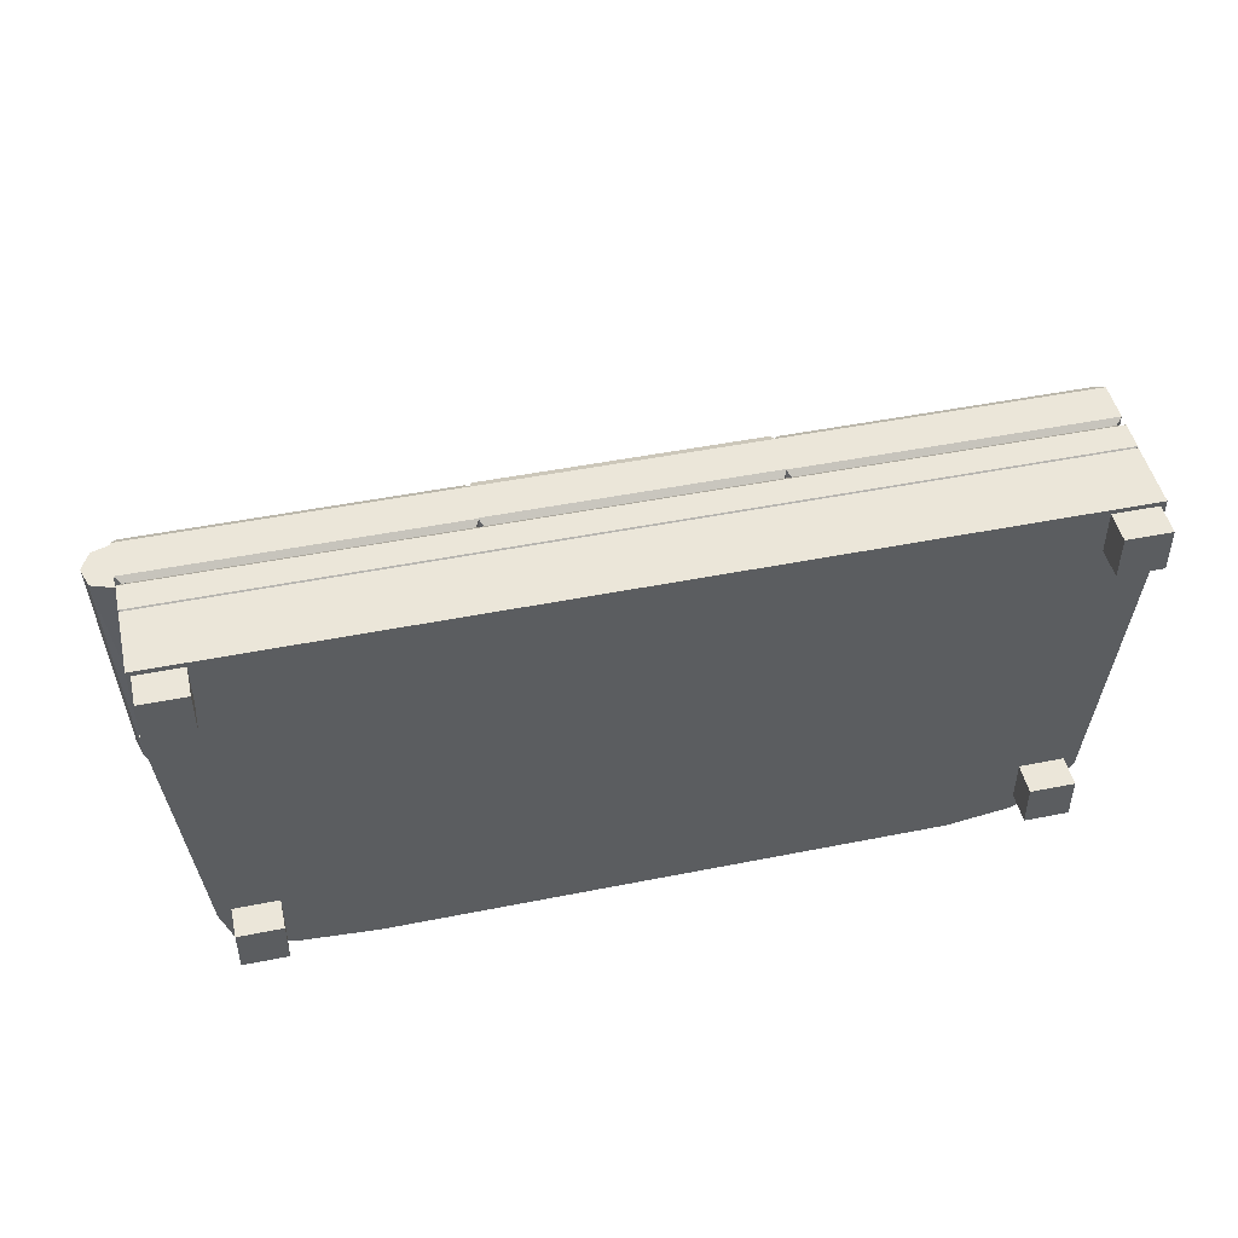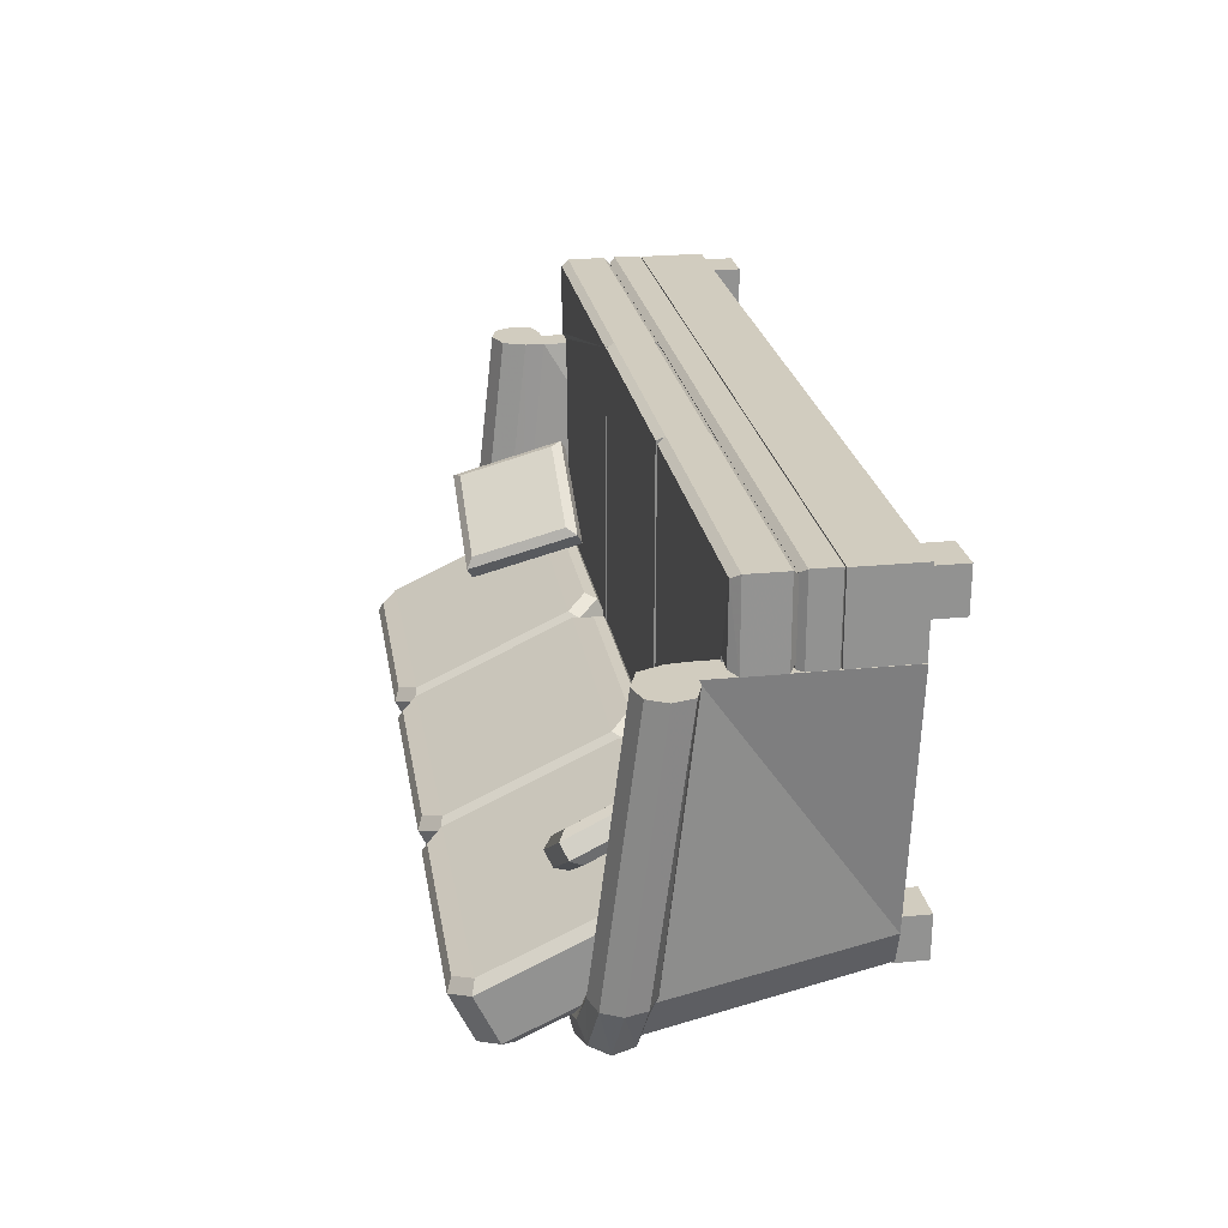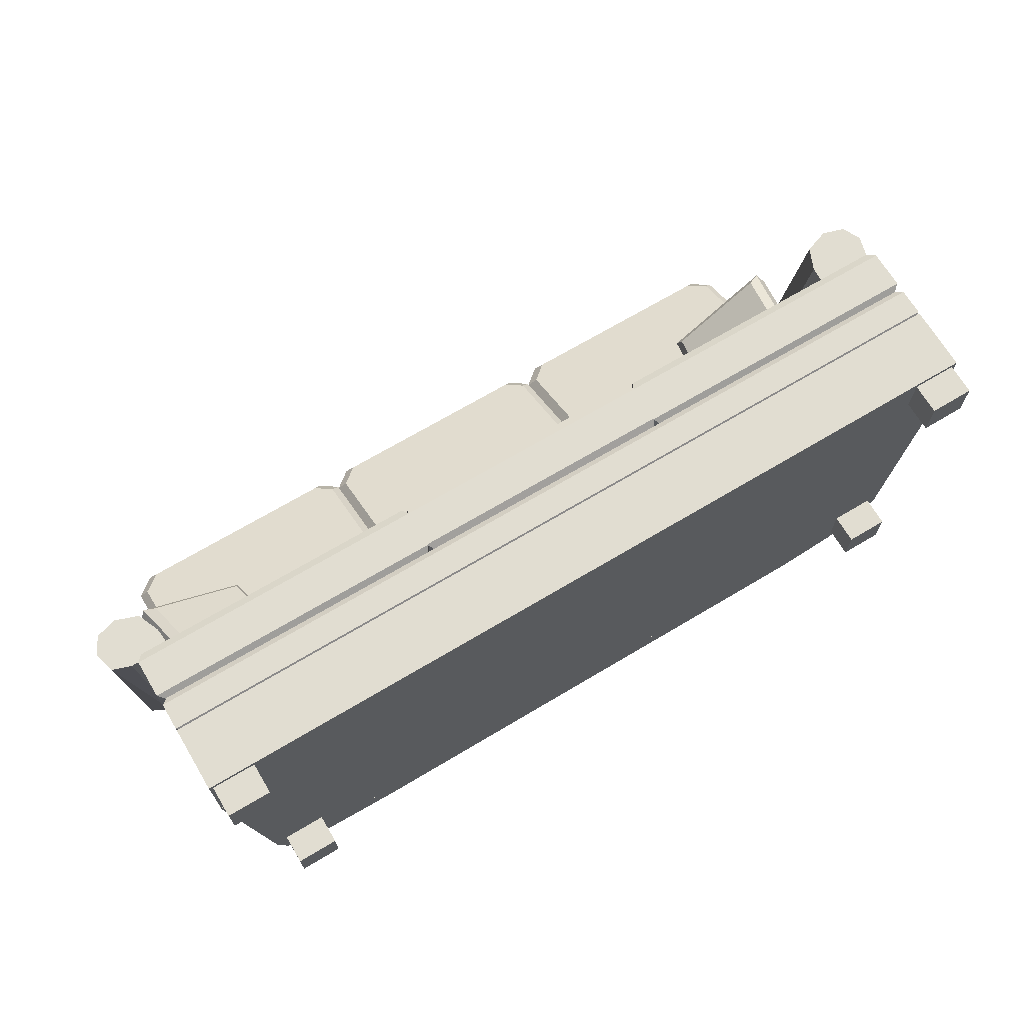
<metadata>
{"format":"obj","ext":"obj","renderer":"f3d","projection":"perspective","resolution":1024,"background":"white","views":[{"elev":47.7,"azim":-12.7,"up":"+Z"},{"elev":24.1,"azim":-99.4,"up":"+Z"},{"elev":68.8,"azim":-30.9,"up":"+Z"}]}
</metadata>
<code>
v -0.4618 0.04346 0.1701
v -0.462 -0.1448 0.17
v -0.427 0.04346 0.1701
v -0.4269 -0.1448 0.17
v 0.4301 0.04346 0.1701
v 0.4306 -0.1448 0.17
v 0.4629 0.04345 0.1701
v 0.4626 -0.1448 0.17
v -0.427 0.04339 0.1701
v -0.4928 0.04966 0.1701
v -0.4717 0.04233 0.1701
v -0.429 0.06458 0.1701
v -0.4988 0.07165 0.1701
v -0.4393 0.0892 0.1701
v -0.4885 0.09147 0.1701
v -0.4653 0.09848 0.1701
v 0.4741 0.04239 0.1701
v 0.4952 0.04965 0.1701
v 0.4301 0.04345 0.1701
v 0.4314 0.06458 0.1701
v 0.5012 0.07165 0.1701
v 0.4417 0.0892 0.1701
v 0.4909 0.09147 0.1701
v 0.4677 0.09848 0.1701
v 0.4385 0.08743 -0.169
v 0.4087 -0.1448 -0.1385
v 0.3954 0.09159 -0.1945
v 0.3697 -0.1448 -0.161
v 0.3226 0.09317 -0.2061
v 0.3026 -0.1448 -0.1715
v 0.001104 0.09317 -0.2061
v 0.0003286 -0.1448 -0.1715
v -0.2952 0.09317 -0.2061
v -0.2785 -0.1448 -0.1715
v -0.3881 0.09216 -0.1986
v -0.3628 -0.1448 -0.1648
v -0.4501 0.088 -0.1678
v -0.4189 -0.1448 -0.1369
v -0.4191 0.08914 -0.1762
v -0.3908 -0.1448 -0.1445
v 0.4237 0.08913 -0.1762
v 0.3806 -0.1448 -0.1445
v -0.4622 0.08283 -0.1295
v -0.4299 -0.1448 -0.1022
v 0.4627 0.08327 -0.1328
v 0.4306 -0.1448 -0.1052
v 0.2969 0.03961 -0.001974
v 0.3943 0.04118 0.05951
v 0.319 0.1433 -0.0395
v 0.4163 0.1448 0.02198
v 0.4332 0.1317 -0.00437
v 0.4111 0.02806 0.03316
v 0.3358 0.1302 -0.06585
v 0.3138 0.02649 -0.02832
v 0.4041 0.02902 0.06197
v 0.2908 0.02719 -0.009578
v 0.3168 0.1495 -0.05386
v 0.4301 0.1513 0.01768
v 0.4129 0.02216 0.0482
v 0.4389 0.1445 0.003914
v 0.3256 0.1427 -0.06764
v 0.2996 0.02034 -0.02335
v -0.3002 0.03961 -0.001974
v -0.3223 0.1433 -0.0395
v -0.3976 0.04118 0.05951
v -0.4196 0.1448 0.02198
v -0.4365 0.1317 -0.00437
v -0.3391 0.1302 -0.06585
v -0.4144 0.02806 0.03316
v -0.3171 0.02649 -0.02832
v -0.4074 0.02902 0.06197
v -0.2941 0.02719 -0.009578
v -0.3201 0.1495 -0.05386
v -0.4334 0.1513 0.01768
v -0.4162 0.02216 0.0482
v -0.4422 0.1445 0.003914
v -0.3289 0.1427 -0.06764
v -0.3029 0.02034 -0.02335
v -0.3691 -0.1779 -0.1409
v -0.4161 -0.1779 -0.1409
v -0.3691 -0.1427 -0.1409
v -0.4161 -0.1427 -0.1409
v -0.4161 -0.1779 -0.09431
v -0.3691 -0.1779 -0.09431
v -0.4161 -0.1427 -0.09431
v -0.3691 -0.1427 -0.09431
v -0.4101 -0.1779 0.2066
v -0.4572 -0.1779 0.2066
v -0.4101 -0.1427 0.2066
v -0.4572 -0.1427 0.2066
v -0.4572 -0.1779 0.2533
v -0.4101 -0.1779 0.2533
v -0.4572 -0.1427 0.2533
v -0.4101 -0.1427 0.2533
v 0.4574 -0.1779 0.2066
v 0.4103 -0.1779 0.2066
v 0.4574 -0.1427 0.2066
v 0.4103 -0.1427 0.2066
v 0.4103 -0.1779 0.2532
v 0.4574 -0.1779 0.2532
v 0.4103 -0.1427 0.2532
v 0.4574 -0.1427 0.2532
v 0.4177 -0.1779 -0.1409
v 0.3706 -0.1779 -0.1409
v 0.4177 -0.1427 -0.1409
v 0.3706 -0.1427 -0.1409
v 0.3706 -0.1779 -0.09431
v 0.4177 -0.1779 -0.09431
v 0.3706 -0.1427 -0.09431
v 0.4177 -0.1427 -0.09431
v -0.4556 0.1329 -0.1212
v -0.4296 0.1236 -0.1212
v -0.4317 0.138 -0.1579
v -0.4123 0.1284 -0.1411
v -0.4788 0.1259 -0.1212
v -0.4489 0.1312 -0.1733
v -0.3888 0.1396 -0.1773
v -0.3885 0.1337 -0.2004
v -0.3883 0.1292 -0.1522
v -0.4193 0.099 -0.1212
v -0.4044 0.1037 -0.135
v -0.4193 0.07326 -0.1212
v -0.4042 0.07792 -0.1357
v -0.3873 0.1042 -0.1431
v -0.3863 0.07848 -0.1443
v -0.462 0.07219 -0.1212
v -0.4831 0.08408 -0.1212
v -0.4359 0.07737 -0.1639
v -0.4517 0.08951 -0.1774
v -0.4891 0.1061 -0.1212
v -0.4564 0.1116 -0.1807
v -0.3868 0.09214 -0.2066
v -0.3863 0.07932 -0.1864
v -0.3877 0.1144 -0.2115
v -0.4988 0.07165 0.1701
v -0.4928 0.04966 0.1701
v 0.4931 0.1061 -0.1212
v 0.4828 0.1259 -0.1212
v 0.4596 0.1329 -0.1212
v 0.4337 0.1236 -0.1212
v 0.4233 0.099 -0.1212
v 0.4233 0.07325 -0.1212
v 0.4661 0.07219 -0.1212
v 0.4871 0.08408 -0.1212
v 0.4358 0.138 -0.1579
v 0.4164 0.1284 -0.1411
v 0.453 0.1312 -0.1734
v 0.3925 0.1337 -0.2005
v 0.3928 0.1396 -0.1773
v 0.3924 0.1292 -0.1522
v 0.4085 0.1037 -0.135
v 0.4082 0.07792 -0.1357
v 0.3914 0.1042 -0.1431
v 0.3903 0.07848 -0.1443
v 0.44 0.07737 -0.1639
v 0.4558 0.08951 -0.1774
v 0.4604 0.1116 -0.1807
v 0.3903 0.07932 -0.1864
v 0.3908 0.09214 -0.2066
v 0.3917 0.1144 -0.2115
v 0.01525 0.1345 -0.2034
v 0.01498 0.1404 -0.1803
v 0.01542 0.13 -0.1551
v -0.006292 0.1404 -0.1803
v -0.006557 0.1345 -0.2034
v -0.006729 0.13 -0.1552
v 0.01697 0.09292 -0.2095
v 0.01606 0.1151 -0.2145
v -0.007365 0.1151 -0.2145
v -0.008282 0.09291 -0.2096
v 0.01749 0.0801 -0.1893
v -0.008798 0.0801 -0.1894
v -0.4612 -0.07399 0.168
v -0.4612 -0.07399 0.2584
v 0.4626 -0.07399 0.168
v 0.4626 -0.07399 0.2584
v -0.4548 -0.03677 0.1692
v 0.4563 -0.03677 0.1692
v -0.4612 -0.04325 0.1691
v 0.4626 -0.04325 0.1691
v -0.4548 -0.03677 0.2536
v -0.4612 -0.04325 0.2591
v 0.4563 -0.03677 0.2536
v 0.4626 -0.04325 0.2591
v 0.4572 -0.07494 0.2557
v 0.4626 -0.07231 0.2591
v -0.4558 -0.07494 0.2557
v -0.4612 -0.07231 0.2591
v 0.4572 -0.07494 0.1694
v 0.4626 -0.07231 0.1691
v -0.4558 -0.07494 0.1694
v -0.4612 -0.07231 0.1691
v -0.1385 0.01902 -0.09068
v -0.1418 0.01011 -0.0949
v -0.1385 0.01902 0.2544
v -0.1418 0.01011 0.2586
v 0.1394 0.01902 -0.09068
v 0.1394 0.01902 0.2544
v 0.1427 0.01011 0.2586
v 0.1427 0.01011 -0.0949
v 0.1376 -0.03727 0.2523
v 0.1427 -0.03036 0.2586
v -0.1367 -0.03727 0.2523
v -0.1418 -0.03036 0.2586
v 0.1376 -0.03727 -0.08855
v 0.1427 -0.03036 -0.0949
v -0.1367 -0.03727 -0.08855
v -0.1418 -0.03036 -0.0949
v -0.4269 -0.03727 -0.08769
v -0.4302 -0.03727 0.1765
v -0.4314 -0.03115 -0.09489
v -0.4348 -0.03115 0.1703
v -0.4557 -0.03727 0.1765
v -0.4628 -0.03115 0.1703
v -0.4551 -0.03727 0.2527
v -0.4621 -0.03115 0.2586
v -0.145 -0.03727 0.2527
v -0.1403 -0.03115 0.2586
v -0.1451 0.01869 0.2531
v -0.4306 0.01836 0.1751
v -0.4558 0.01869 0.2531
v -0.4556 0.01902 0.1746
v -0.1451 0.01869 -0.08752
v -0.428 0.01869 -0.08752
v -0.4621 0.01018 0.2586
v -0.1403 0.01018 0.2586
v -0.145 -0.03727 -0.08769
v -0.1403 -0.03115 -0.09489
v -0.4628 0.01018 0.1703
v -0.4348 0.01018 0.1703
v -0.4329 0.01018 -0.09489
v -0.1403 0.01018 -0.09489
v 0.4323 -0.03115 -0.09489
v 0.4357 -0.03115 0.1703
v 0.4278 -0.03727 -0.08769
v 0.4311 -0.03727 0.1765
v 0.4637 -0.03115 0.1703
v 0.4566 -0.03727 0.1765
v 0.463 -0.03115 0.2586
v 0.456 -0.03727 0.2527
v 0.1412 -0.03115 0.2586
v 0.1459 -0.03727 0.2527
v 0.4315 0.01836 0.1751
v 0.146 0.01869 0.2531
v 0.4565 0.01902 0.1746
v 0.4567 0.01869 0.2531
v 0.146 0.01869 -0.08752
v 0.4289 0.01869 -0.08752
v 0.1412 0.01018 0.2586
v 0.463 0.01018 0.2586
v 0.1412 -0.03115 -0.09489
v 0.1459 -0.03727 -0.08769
v 0.4637 0.01018 0.1703
v 0.4357 0.01018 0.1703
v 0.4338 0.01018 -0.09489
v 0.1412 0.01018 -0.09489
v 0.4626 -0.1445 0.168
v -0.4612 -0.1445 0.168
v -0.4612 -0.1445 0.2584
v 0.4626 -0.1445 0.2584
v -0.398 0.2407 -0.1244
v -0.1697 0.2407 -0.1244
v -0.4062 0.2455 -0.1365
v -0.1613 0.2455 -0.1365
v -0.152 0.2248 -0.1171
v -0.152 0.05692 -0.03811
v -0.1424 0.2285 -0.1287
v -0.1424 0.04578 -0.04286
v -0.4172 0.02568 -0.1077
v -0.4278 0.02342 -0.09464
v -0.4172 0.1884 -0.1842
v -0.4278 0.2021 -0.1786
v -0.3972 0.2064 -0.1926
v -0.4062 0.2215 -0.1876
v -0.1705 0.2064 -0.1926
v -0.1613 0.2215 -0.1876
v -0.1738 0.0373 -0.02903
v -0.3946 0.0373 -0.02903
v -0.1658 0.02474 -0.03312
v -0.4026 0.02474 -0.03312
v -0.4181 0.05842 -0.0388
v -0.4181 0.2226 -0.116
v -0.4278 0.0474 -0.0436
v -0.4278 0.2261 -0.1275
v -0.153 0.02419 -0.107
v -0.153 0.1906 -0.1853
v -0.1424 0.2045 -0.1797
v -0.1424 0.0218 -0.0939
v -0.1136 0.2407 -0.1244
v 0.1147 0.2407 -0.1244
v -0.1218 0.2455 -0.1365
v 0.1231 0.2455 -0.1365
v 0.1324 0.2248 -0.1171
v 0.1324 0.05692 -0.03811
v 0.142 0.2285 -0.1287
v 0.142 0.04578 -0.04286
v -0.1328 0.02568 -0.1077
v -0.1434 0.02342 -0.09464
v -0.1328 0.1884 -0.1842
v -0.1434 0.2021 -0.1786
v -0.1128 0.2064 -0.1926
v -0.1218 0.2215 -0.1876
v 0.1139 0.2064 -0.1926
v 0.1231 0.2215 -0.1876
v 0.1105 0.0373 -0.02903
v -0.1102 0.0373 -0.02903
v 0.1186 0.02474 -0.03312
v -0.1182 0.02474 -0.03312
v -0.1337 0.05842 -0.0388
v -0.1337 0.2226 -0.116
v -0.1434 0.0474 -0.0436
v -0.1434 0.2261 -0.1275
v 0.1314 0.02419 -0.107
v 0.1314 0.1906 -0.1853
v 0.142 0.2045 -0.1797
v 0.142 0.0218 -0.0939
v 0.1713 0.2407 -0.1244
v 0.3996 0.2407 -0.1244
v 0.1631 0.2455 -0.1365
v 0.4079 0.2455 -0.1365
v 0.4172 0.2248 -0.1171
v 0.4172 0.05692 -0.03811
v 0.4269 0.2285 -0.1287
v 0.4269 0.04578 -0.04286
v 0.1521 0.02568 -0.1077
v 0.1415 0.02342 -0.09464
v 0.1521 0.1884 -0.1842
v 0.1415 0.2021 -0.1786
v 0.1721 0.2064 -0.1926
v 0.1631 0.2215 -0.1876
v 0.3988 0.2064 -0.1926
v 0.4079 0.2215 -0.1876
v 0.3954 0.0373 -0.02903
v 0.1746 0.0373 -0.02903
v 0.4035 0.02474 -0.03312
v 0.1667 0.02474 -0.03312
v 0.1512 0.05842 -0.0388
v 0.1512 0.2226 -0.116
v 0.1415 0.0474 -0.0436
v 0.1415 0.2261 -0.1275
v 0.4163 0.02419 -0.107
v 0.4163 0.1906 -0.1853
v 0.4269 0.2045 -0.1797
v 0.4269 0.0218 -0.0939
v -0.4026 0.0007636 -0.08416
v -0.1658 0.0007636 -0.08416
v -0.1182 0.0007636 -0.08416
v 0.1186 0.0007636 -0.08416
v 0.1667 0.0007636 -0.08416
v 0.4035 0.0007636 -0.08416
f 1 2 3
f 4 3 2
f 5 6 7
f 8 7 6
f 9 10 11
f 9 12 10
f 12 13 10
f 12 14 13
f 14 15 13
f 14 16 15
f 17 18 19
f 18 20 19
f 18 21 20
f 21 22 20
f 21 23 22
f 23 24 22
f 25 26 27
f 28 27 26
f 27 28 29
f 30 29 28
f 29 30 31
f 32 31 30
f 31 32 33
f 34 33 32
f 33 34 35
f 36 35 34
f 35 36 37
f 38 37 36
f 39 40 41
f 42 41 40
f 37 38 43
f 44 43 38
f 43 44 1
f 2 1 44
f 3 4 39
f 40 39 4
f 7 8 45
f 46 45 8
f 45 46 25
f 26 25 46
f 41 42 5
f 6 5 42
f 8 2 44
f 47 48 49
f 49 48 50
f 51 52 53
f 53 52 54
f 55 48 56
f 47 56 48
f 56 47 57
f 49 57 47
f 57 49 58
f 50 58 49
f 58 50 55
f 48 55 50
f 59 52 60
f 51 60 52
f 60 51 61
f 53 61 51
f 61 53 62
f 54 62 53
f 62 54 59
f 52 59 54
f 59 55 62
f 62 55 56
f 61 57 60
f 60 57 58
f 62 56 61
f 61 56 57
f 60 58 59
f 59 58 55
f 63 64 65
f 64 66 65
f 67 68 69
f 68 70 69
f 71 72 65
f 63 65 72
f 72 73 63
f 64 63 73
f 73 74 64
f 66 64 74
f 74 71 66
f 65 66 71
f 75 76 69
f 67 69 76
f 76 77 67
f 68 67 77
f 77 78 68
f 70 68 78
f 78 75 70
f 69 70 75
f 75 78 71
f 78 72 71
f 77 76 73
f 76 74 73
f 78 77 72
f 77 73 72
f 76 75 74
f 75 71 74
f 79 80 81
f 82 81 80
f 83 84 85
f 86 85 84
f 87 88 89
f 90 89 88
f 91 92 93
f 94 93 92
f 95 96 97
f 98 97 96
f 99 100 101
f 102 101 100
f 103 104 105
f 106 105 104
f 107 108 109
f 110 109 108
f 80 83 82
f 85 82 83
f 84 79 86
f 81 86 79
f 88 91 90
f 93 90 91
f 92 87 94
f 89 94 87
f 96 99 98
f 101 98 99
f 100 95 102
f 97 102 95
f 104 107 106
f 109 106 107
f 108 103 110
f 105 110 103
f 82 85 81
f 86 81 85
f 106 109 105
f 110 105 109
f 83 80 79
f 91 88 87
f 107 104 103
f 99 96 95
f 111 112 113
f 114 113 112
f 115 111 116
f 113 116 111
f 113 117 116
f 118 116 117
f 114 119 113
f 117 113 119
f 112 120 114
f 121 114 120
f 120 122 121
f 123 121 122
f 121 124 114
f 119 114 124
f 123 125 121
f 124 121 125
f 126 127 128
f 129 128 127
f 127 130 129
f 131 129 130
f 129 132 128
f 133 128 132
f 131 134 129
f 132 129 134
f 130 115 131
f 116 131 115
f 116 118 131
f 134 131 118
f 135 15 130
f 115 130 15
f 16 14 111
f 112 111 14
f 15 16 115
f 111 115 16
f 14 12 112
f 120 112 12
f 12 9 120
f 122 120 9
f 11 136 126
f 127 126 136
f 136 135 127
f 130 127 135
f 137 138 21
f 23 21 138
f 139 140 24
f 22 24 140
f 138 139 23
f 24 23 139
f 140 141 22
f 20 22 141
f 141 142 20
f 19 20 142
f 143 144 17
f 18 17 144
f 144 137 18
f 21 18 137
f 145 146 139
f 140 139 146
f 147 145 138
f 139 138 145
f 147 148 145
f 149 145 148
f 145 149 146
f 150 146 149
f 146 151 140
f 141 140 151
f 151 152 141
f 142 141 152
f 146 150 151
f 153 151 150
f 151 153 152
f 154 152 153
f 155 156 143
f 144 143 156
f 156 157 144
f 137 144 157
f 155 158 156
f 159 156 158
f 156 159 157
f 160 157 159
f 157 147 137
f 138 137 147
f 157 160 147
f 148 147 160
f 161 118 162
f 117 162 118
f 162 117 163
f 119 163 117
f 164 149 165
f 148 165 149
f 166 150 164
f 149 164 150
f 167 132 168
f 134 168 132
f 168 134 161
f 118 161 134
f 169 160 170
f 159 170 160
f 165 148 169
f 160 169 148
f 171 133 167
f 132 167 133
f 170 159 172
f 158 172 159
f 122 126 123
f 128 123 126
f 128 133 123
f 125 123 133
f 9 11 122
f 126 122 11
f 142 143 19
f 17 19 143
f 152 155 142
f 143 142 155
f 152 154 155
f 158 155 154
f 173 174 175
f 176 175 174
f 177 178 179
f 180 179 178
f 181 177 182
f 179 182 177
f 183 178 181
f 177 181 178
f 183 181 184
f 182 184 181
f 178 183 180
f 184 180 183
f 185 186 187
f 188 187 186
f 189 190 185
f 186 185 190
f 191 192 189
f 190 189 192
f 187 188 191
f 192 191 188
f 193 194 195
f 196 195 194
f 197 193 198
f 195 198 193
f 195 196 198
f 199 198 196
f 198 199 197
f 200 197 199
f 201 202 203
f 204 203 202
f 205 206 201
f 202 201 206
f 203 204 207
f 208 207 204
f 209 210 211
f 212 211 210
f 210 213 212
f 214 212 213
f 213 215 214
f 216 214 215
f 215 217 216
f 218 216 217
f 219 220 221
f 220 222 221
f 219 223 220
f 223 224 220
f 221 225 219
f 226 219 225
f 217 227 218
f 228 218 227
f 222 229 221
f 225 221 229
f 220 230 222
f 229 222 230
f 224 231 220
f 230 220 231
f 219 226 223
f 232 223 226
f 233 234 235
f 236 235 234
f 234 237 236
f 238 236 237
f 237 239 238
f 240 238 239
f 239 241 240
f 242 240 241
f 243 244 245
f 244 246 245
f 247 243 248
f 247 244 243
f 244 249 246
f 250 246 249
f 241 251 242
f 252 242 251
f 246 250 245
f 253 245 250
f 245 253 243
f 254 243 253
f 243 254 248
f 255 248 254
f 247 256 244
f 249 244 256
f 257 258 175
f 173 175 258
f 259 260 174
f 176 174 260
f 182 188 184
f 186 184 188
f 180 190 179
f 192 179 190
f 196 204 199
f 202 199 204
f 214 229 212
f 230 212 229
f 218 226 216
f 225 216 226
f 234 254 237
f 253 237 254
f 239 250 241
f 249 241 250
f 258 259 173
f 174 173 259
f 260 257 176
f 175 176 257
f 184 186 180
f 190 180 186
f 179 192 182
f 188 182 192
f 194 208 196
f 204 196 208
f 199 202 200
f 206 200 202
f 228 232 218
f 226 218 232
f 212 230 211
f 231 211 230
f 216 225 214
f 229 214 225
f 241 249 251
f 256 251 249
f 233 255 234
f 254 234 255
f 237 253 239
f 250 239 253
f 259 258 257
f 261 262 263
f 264 263 262
f 265 266 267
f 268 267 266
f 269 270 271
f 272 271 270
f 273 274 275
f 276 275 274
f 277 278 279
f 280 279 278
f 281 282 283
f 284 283 282
f 269 271 285
f 271 286 285
f 271 273 286
f 273 275 286
f 286 287 285
f 288 285 287
f 277 266 278
f 266 281 278
f 266 282 281
f 266 265 282
f 265 262 282
f 262 261 282
f 271 272 273
f 274 273 272
f 282 261 284
f 263 284 261
f 278 281 280
f 283 280 281
f 266 277 268
f 279 268 277
f 275 276 286
f 287 286 276
f 262 265 264
f 267 264 265
f 289 290 291
f 292 291 290
f 293 294 295
f 296 295 294
f 297 298 299
f 300 299 298
f 301 302 303
f 304 303 302
f 305 306 307
f 308 307 306
f 309 310 311
f 312 311 310
f 297 299 313
f 299 314 313
f 299 301 314
f 301 303 314
f 314 315 313
f 316 313 315
f 305 294 306
f 294 309 306
f 294 310 309
f 294 293 310
f 293 290 310
f 290 289 310
f 299 300 301
f 302 301 300
f 310 289 312
f 291 312 289
f 306 309 308
f 311 308 309
f 294 305 296
f 307 296 305
f 303 304 314
f 315 314 304
f 290 293 292
f 295 292 293
f 317 318 319
f 320 319 318
f 321 322 323
f 324 323 322
f 325 326 327
f 328 327 326
f 329 330 331
f 332 331 330
f 333 334 335
f 336 335 334
f 337 338 339
f 340 339 338
f 325 327 341
f 327 342 341
f 327 329 342
f 329 331 342
f 342 343 341
f 344 341 343
f 333 322 334
f 322 337 334
f 322 338 337
f 322 321 338
f 321 318 338
f 318 317 338
f 327 328 329
f 330 329 328
f 338 317 340
f 319 340 317
f 334 337 336
f 339 336 337
f 322 333 324
f 335 324 333
f 331 332 342
f 343 342 332
f 318 321 320
f 323 320 321
f 283 270 280
f 345 280 270
f 263 274 284
f 272 284 274
f 264 276 263
f 274 263 276
f 267 287 264
f 276 264 287
f 279 346 268
f 288 268 346
f 280 345 279
f 346 279 345
f 311 298 308
f 347 308 298
f 291 302 312
f 300 312 302
f 292 304 291
f 302 291 304
f 295 315 292
f 304 292 315
f 307 348 296
f 316 296 348
f 308 347 307
f 348 307 347
f 339 326 336
f 349 336 326
f 319 330 340
f 328 340 330
f 320 332 319
f 330 319 332
f 323 343 320
f 332 320 343
f 335 350 324
f 344 324 350
f 336 349 335
f 350 335 349
f 284 272 283
f 270 283 272
f 268 288 267
f 287 267 288
f 312 300 311
f 298 311 300
f 296 316 295
f 315 295 316
f 340 328 339
f 326 339 328
f 324 344 323
f 343 323 344
f 8 44 38
f 8 38 36
f 8 36 34
f 8 34 32
f 8 32 30
f 8 30 28
f 8 28 26
f 8 26 46
f 83 79 84
f 91 87 92
f 107 103 108
f 99 95 100
f 259 257 260

</code>
